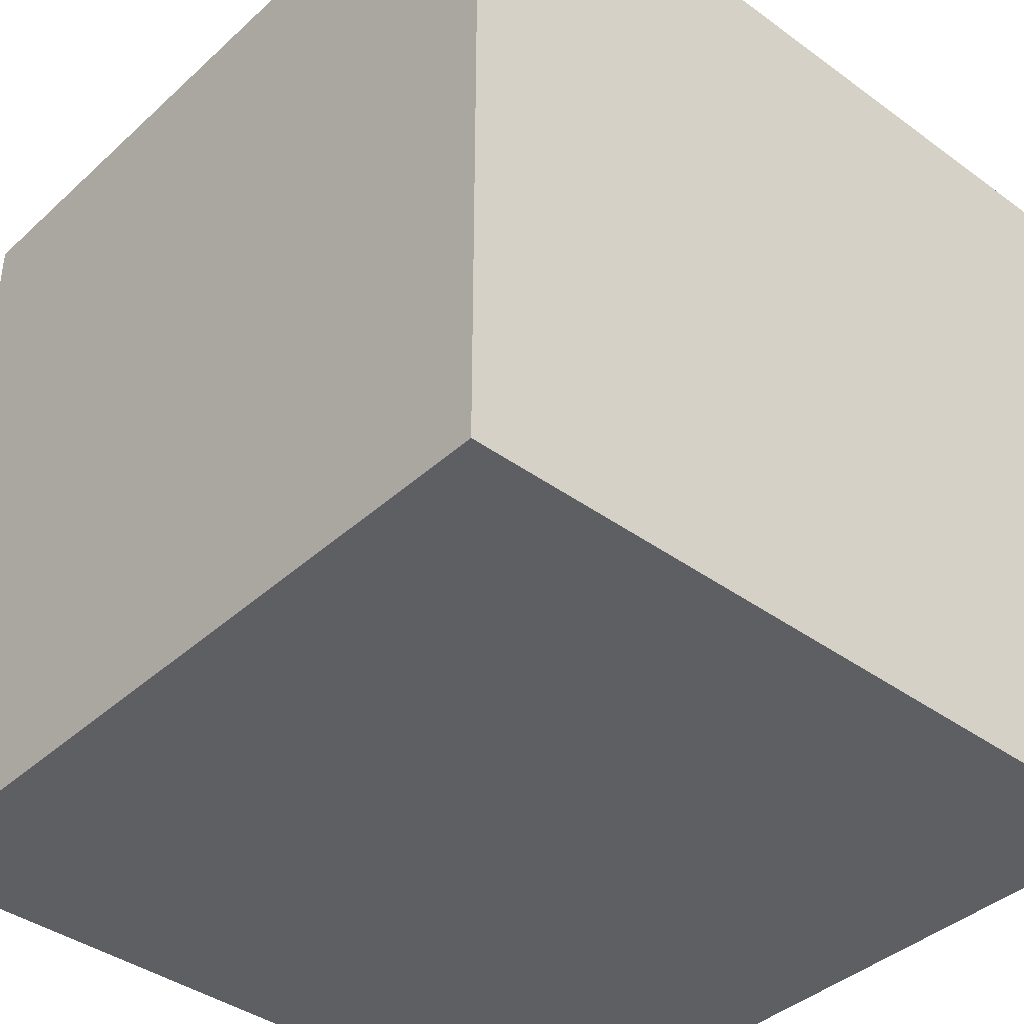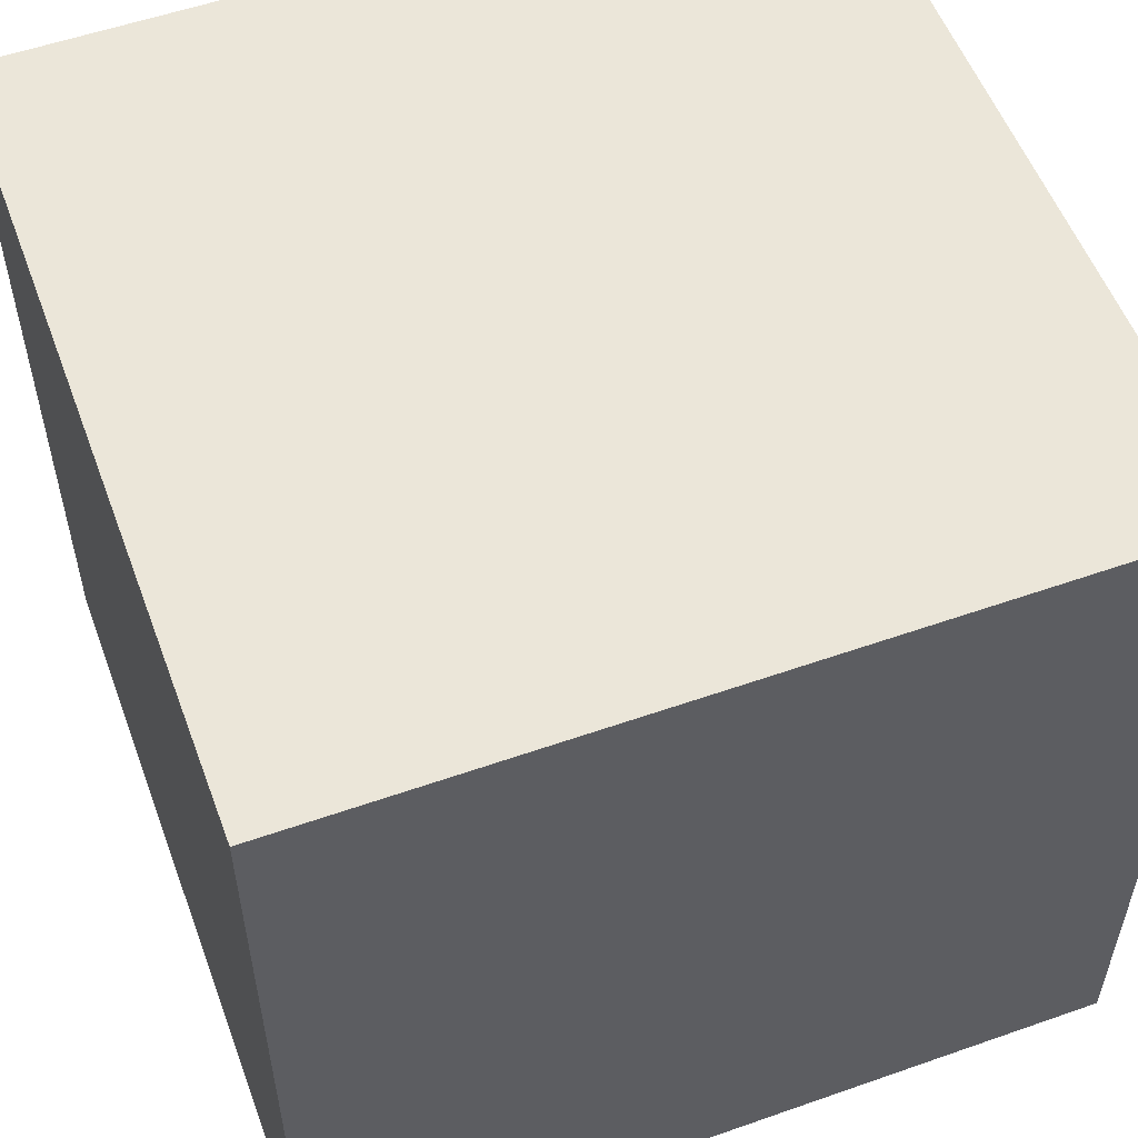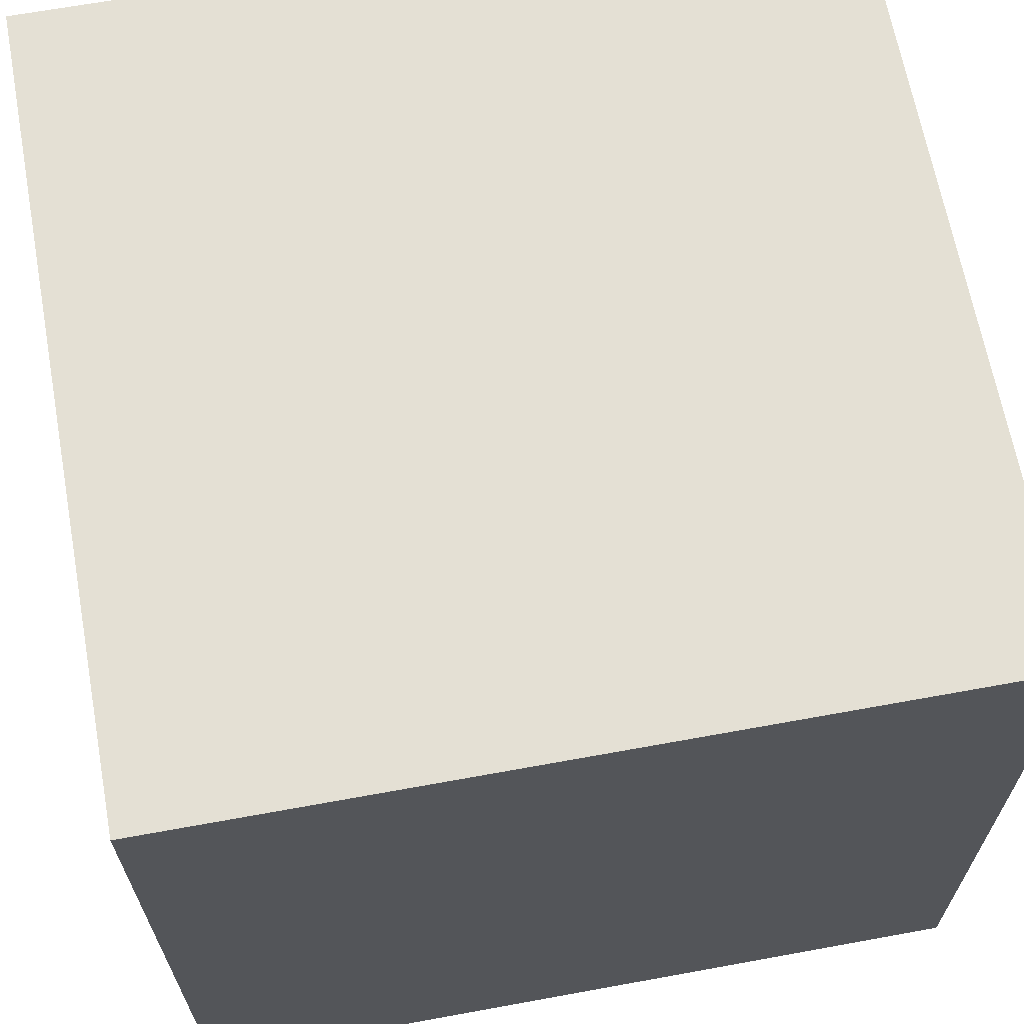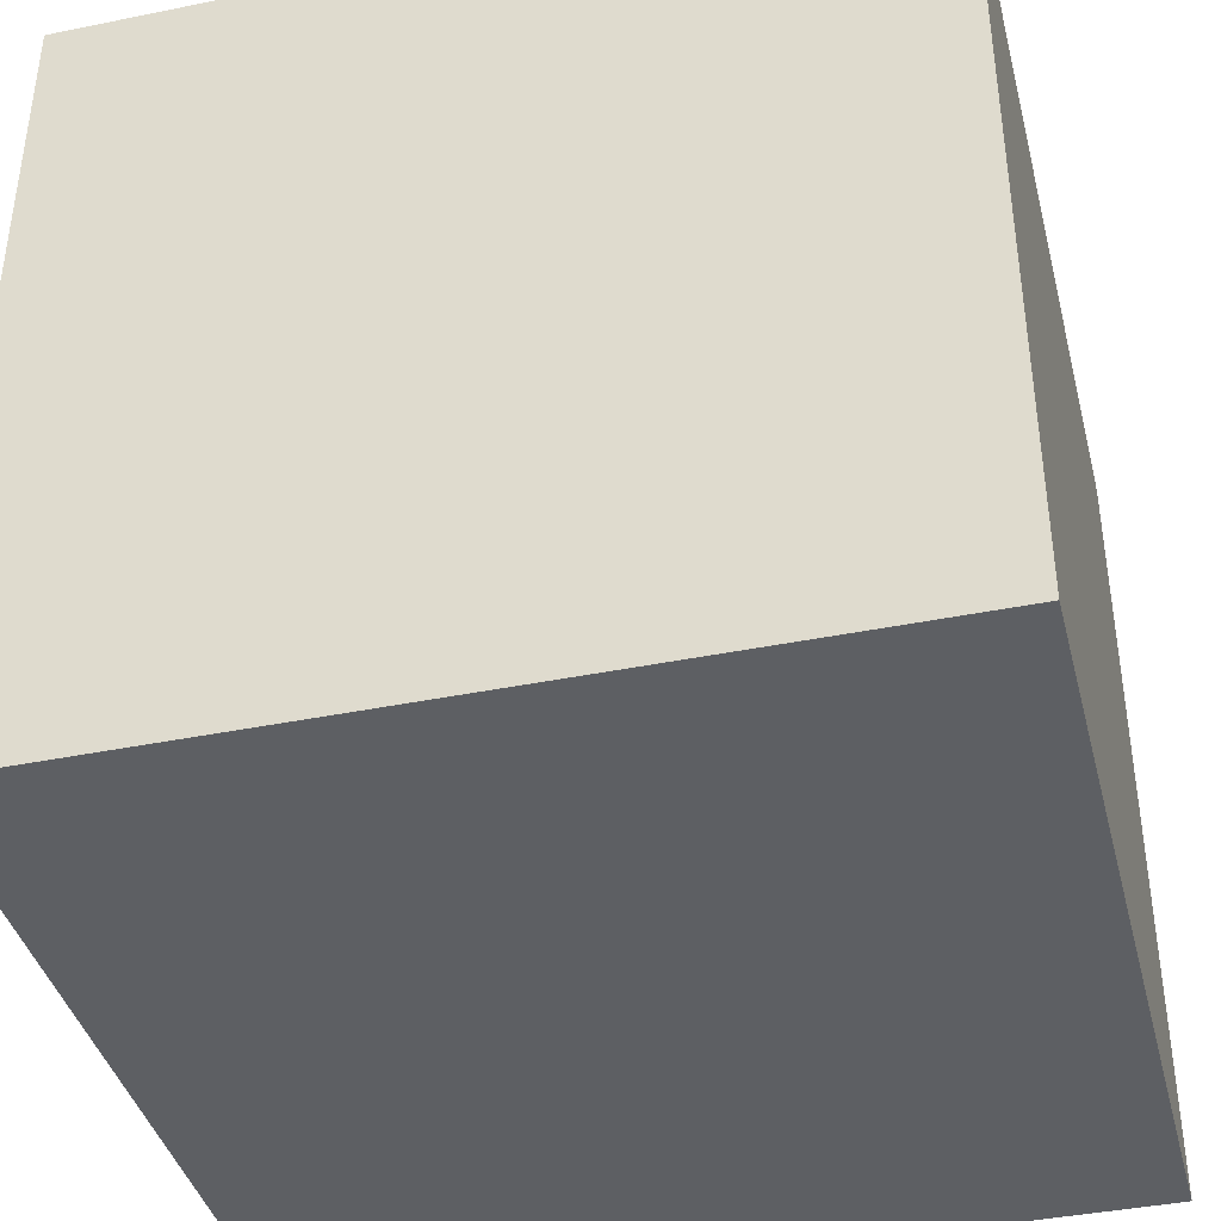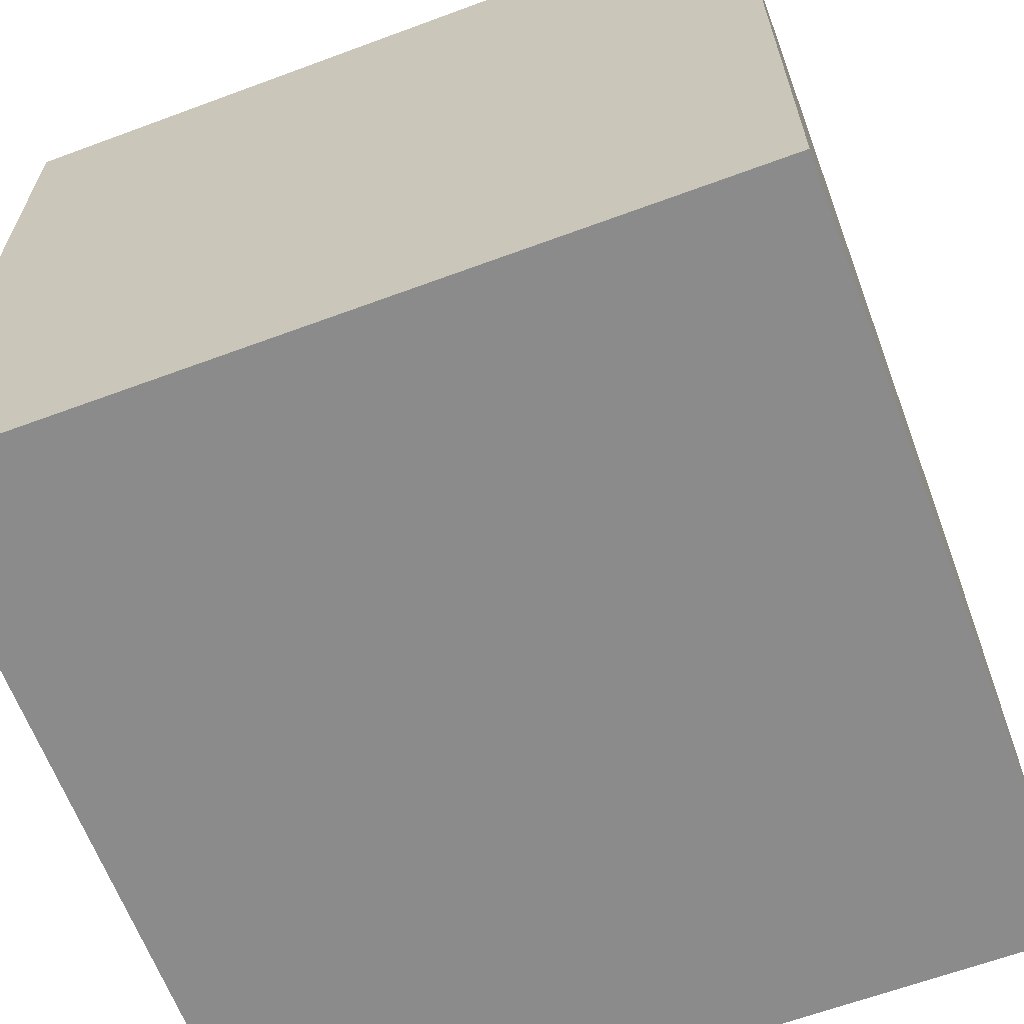
<metadata>
{"format":"obj","ext":"obj","renderer":"f3d","projection":"perspective","resolution":1024,"background":"white","views":[{"elev":-39.9,"azim":-131.9,"up":"+Y"},{"elev":55.2,"azim":-110.3,"up":"+Y"},{"elev":66.0,"azim":169.6,"up":"+Y"},{"elev":-40.1,"azim":-75.9,"up":"+Z"},{"elev":-63.9,"azim":-69.5,"up":"+Y"}]}
</metadata>
<code>
o
v -0.4 0 0.4
v -0.4 0 -0.5
v -0.4 0.1 0.3
v -0.4 0.1 0.2
v -0.4 0.1 0
v -0.4 0.1 -0.1
v -0.4 0.1 -0.2
v -0.4 0.1 -0.3
v -0.4 0.2 0.3
v -0.4 0.2 0.2
v -0.4 0.2 0.1
v -0.4 0.2 0
v -0.4 0.2 -0.1
v -0.4 0.2 -0.2
v -0.4 0.2 -0.3
v -0.4 0.3 0.2
v -0.4 0.3 0.1
v -0.4 0.4 0
v -0.4 0.4 -0.1
v -0.4 0.4 -0.4
v -0.4 0.4 -0.5
v -0.4 0.5 0.3
v -0.4 0.5 0.2
v -0.4 0.5 0
v -0.4 0.5 -0.1
v -0.4 0.5 -0.4
v -0.4 0.5 -0.5
v -0.4 0.6 0.3
v -0.4 0.6 0.2
v -0.4 0.6 0.1
v -0.4 0.6 -0.3
v -0.4 0.6 -0.4
v -0.4 0.7 0.2
v -0.4 0.7 0.1
v -0.4 0.7 0
v -0.4 0.7 -0.1
v -0.4 0.7 -0.3
v -0.4 0.7 -0.4
v -0.4 0.8 0
v -0.4 0.8 -0.1
v -0.4 0.9 0.4
v -0.4 0.9 -0.5
v 0.5 0 0.4
v 0.5 0 -0.5
v 0.5 0.1 0.3
v 0.5 0.1 0.2
v 0.5 0.1 -0.2
v 0.5 0.1 -0.3
v 0.5 0.2 0.3
v 0.5 0.2 0.2
v 0.5 0.2 0.1
v 0.5 0.2 0
v 0.5 0.2 -0.2
v 0.5 0.2 -0.3
v 0.5 0.2 -0.4
v 0.5 0.3 0.1
v 0.5 0.3 0
v 0.5 0.3 -0.2
v 0.5 0.3 -0.3
v 0.5 0.3 -0.4
v 0.5 0.4 0
v 0.5 0.4 -0.1
v 0.5 0.4 -0.2
v 0.5 0.4 -0.3
v 0.5 0.5 0.2
v 0.5 0.5 0.1
v 0.5 0.5 0
v 0.5 0.5 -0.1
v 0.5 0.6 0.2
v 0.5 0.6 0.1
v 0.5 0.6 -0.2
v 0.5 0.6 -0.3
v 0.5 0.7 -0.2
v 0.5 0.7 -0.3
v 0.5 0.8 0.2
v 0.5 0.8 0.1
v 0.5 0.9 0.4
v 0.5 0.9 0.2
v 0.5 0.9 0.1
v 0.5 0.9 -0.5
v -0.4 0 0.4
v -0.4 0.9 0.4
v -0.3 0.2 0.4
v -0.3 0.3 0.4
v -0.3 0.5 0.4
v -0.3 0.6 0.4
v -0.3 0.7 0.4
v -0.3 0.8 0.4
v -0.2 0.2 0.4
v -0.2 0.3 0.4
v -0.2 0.5 0.4
v -0.2 0.6 0.4
v -0.2 0.7 0.4
v -0.2 0.8 0.4
v -0.1 0.4 0.4
v -0.1 0.5 0.4
v -0.1 0.7 0.4
v -0.1 0.8 0.4
v 0 0.1 0.4
v 0 0.2 0.4
v 0 0.3 0.4
v 0 0.4 0.4
v 0 0.5 0.4
v 0 0.7 0.4
v 0 0.8 0.4
v 0.1 0.1 0.4
v 0.1 0.2 0.4
v 0.1 0.3 0.4
v 0.1 0.4 0.4
v 0.1 0.6 0.4
v 0.1 0.7 0.4
v 0.2 0.6 0.4
v 0.2 0.7 0.4
v 0.3 0 0.4
v 0.3 0.1 0.4
v 0.3 0.2 0.4
v 0.3 0.3 0.4
v 0.3 0.6 0.4
v 0.3 0.7 0.4
v 0.4 0 0.4
v 0.4 0.1 0.4
v 0.4 0.2 0.4
v 0.4 0.3 0.4
v 0.4 0.6 0.4
v 0.4 0.7 0.4
v 0.5 0 0.4
v 0.5 0.9 0.4
v -0.4 0 -0.5
v -0.4 0.4 -0.5
v -0.4 0.5 -0.5
v -0.4 0.9 -0.5
v -0.3 0.4 -0.5
v -0.3 0.5 -0.5
v -0.3 0.7 -0.5
v -0.3 0.8 -0.5
v -0.2 0.1 -0.5
v -0.2 0.2 -0.5
v -0.2 0.7 -0.5
v -0.2 0.8 -0.5
v -0.1 0.1 -0.5
v -0.1 0.2 -0.5
v -0.1 0.3 -0.5
v -0.1 0.4 -0.5
v -0.1 0.7 -0.5
v -0.1 0.8 -0.5
v 0 0.1 -0.5
v 0 0.2 -0.5
v 0 0.3 -0.5
v 0 0.4 -0.5
v 0 0.7 -0.5
v 0 0.8 -0.5
v 0.1 0.1 -0.5
v 0.1 0.2 -0.5
v 0.1 0.5 -0.5
v 0.1 0.6 -0.5
v 0.1 0.8 -0.5
v 0.1 0.9 -0.5
v 0.2 0.1 -0.5
v 0.2 0.2 -0.5
v 0.2 0.3 -0.5
v 0.2 0.4 -0.5
v 0.2 0.5 -0.5
v 0.2 0.6 -0.5
v 0.2 0.8 -0.5
v 0.2 0.9 -0.5
v 0.3 0 -0.5
v 0.3 0.1 -0.5
v 0.3 0.2 -0.5
v 0.3 0.3 -0.5
v 0.3 0.4 -0.5
v 0.3 0.6 -0.5
v 0.3 0.7 -0.5
v 0.4 0 -0.5
v 0.4 0.1 -0.5
v 0.4 0.6 -0.5
v 0.4 0.7 -0.5
v 0.5 0 -0.5
v 0.5 0.9 -0.5
v -0.4 0 0.4
v 0.3 0 0.4
v 0.4 0 0.4
v 0.5 0 0.4
v 0 0 0.3
v 0.1 0 0.3
v 0.3 0 0.3
v 0.4 0 0.3
v -0.3 0 0.2
v -0.2 0 0.2
v 0 0 0.2
v 0.1 0 0.2
v -0.3 0 0.1
v -0.2 0 0.1
v 0 0 0.1
v 0.1 0 0.1
v 0.2 0 0.1
v 0.3 0 0.1
v 0 0 0
v 0.1 0 0
v 0.2 0 0
v 0.3 0 0
v 0 0 -0.1
v 0.1 0 -0.1
v 0.2 0 -0.1
v 0.3 0 -0.1
v -0.2 0 -0.2
v -0.1 0 -0.2
v 0 0 -0.2
v 0.1 0 -0.2
v 0.2 0 -0.2
v 0.3 0 -0.2
v -0.2 0 -0.3
v -0.1 0 -0.3
v 0.3 0 -0.4
v 0.4 0 -0.4
v -0.4 0 -0.5
v 0.3 0 -0.5
v 0.4 0 -0.5
v 0.5 0 -0.5
v -0.4 0.9 0.4
v 0.5 0.9 0.4
v -0.2 0.9 0.3
v -0.1 0.9 0.3
v 0.1 0.9 0.3
v 0.2 0.9 0.3
v -0.3 0.9 0.2
v -0.2 0.9 0.2
v -0.1 0.9 0.2
v 0.1 0.9 0.2
v 0.2 0.9 0.2
v 0.3 0.9 0.2
v 0.4 0.9 0.2
v 0.5 0.9 0.2
v -0.3 0.9 0.1
v -0.2 0.9 0.1
v -0.1 0.9 0.1
v 0 0.9 0.1
v 0.3 0.9 0.1
v 0.4 0.9 0.1
v 0.5 0.9 0.1
v -0.1 0.9 0
v 0 0.9 0
v -0.2 0.9 -0.1
v -0.1 0.9 -0.1
v 0 0.9 -0.1
v 0.1 0.9 -0.1
v 0.2 0.9 -0.1
v 0.3 0.9 -0.1
v -0.2 0.9 -0.2
v -0.1 0.9 -0.2
v 0 0.9 -0.2
v 0.1 0.9 -0.2
v 0.2 0.9 -0.2
v 0.3 0.9 -0.2
v 0.4 0.9 -0.2
v -0.3 0.9 -0.3
v -0.2 0.9 -0.3
v 0.3 0.9 -0.3
v 0.4 0.9 -0.3
v -0.3 0.9 -0.4
v -0.2 0.9 -0.4
v 0.1 0.9 -0.4
v 0.2 0.9 -0.4
v -0.4 0.9 -0.5
v 0.1 0.9 -0.5
v 0.2 0.9 -0.5
v 0.5 0.9 -0.5
f 3 2 1
f 4 2 3
f 5 2 4
f 6 2 5
f 7 2 6
f 8 2 7
f 9 3 1
f 9 4 3
f 10 5 4
f 10 4 9
f 11 5 10
f 12 6 5
f 12 5 11
f 13 7 6
f 13 6 12
f 14 8 7
f 14 7 13
f 15 2 8
f 15 8 14
f 16 11 10
f 16 10 9
f 17 14 13
f 17 11 16
f 17 13 12
f 17 15 14
f 17 12 11
f 18 17 16
f 18 15 17
f 19 15 18
f 20 2 15
f 20 15 19
f 21 2 20
f 22 16 9
f 22 9 1
f 22 18 16
f 23 18 22
f 24 19 18
f 24 18 23
f 25 20 19
f 25 19 24
f 26 21 20
f 26 20 25
f 27 21 26
f 28 23 22
f 28 22 1
f 29 25 24
f 29 23 28
f 29 24 23
f 29 26 25
f 29 27 26
f 30 27 29
f 31 27 30
f 32 27 31
f 33 29 28
f 33 30 29
f 34 31 30
f 34 30 33
f 35 31 34
f 36 31 35
f 37 32 31
f 37 31 36
f 38 27 32
f 38 32 37
f 39 36 35
f 39 34 33
f 39 35 34
f 40 37 36
f 40 36 39
f 40 38 37
f 41 28 1
f 41 39 33
f 41 40 39
f 41 33 28
f 42 38 40
f 42 40 41
f 42 27 38
f 43 44 45
f 45 44 46
f 46 44 47
f 47 44 48
f 43 45 49
f 45 46 49
f 46 47 50
f 49 46 50
f 50 47 51
f 51 47 52
f 47 48 53
f 52 47 53
f 48 44 54
f 53 48 54
f 54 44 55
f 51 52 56
f 49 50 56
f 50 51 56
f 52 53 57
f 56 52 57
f 53 54 57
f 57 54 58
f 54 55 59
f 58 54 59
f 55 44 60
f 59 55 60
f 57 58 61
f 56 57 61
f 61 58 62
f 58 59 63
f 62 58 63
f 59 60 64
f 63 59 64
f 49 56 65
f 56 61 65
f 65 61 66
f 61 62 67
f 66 61 67
f 62 63 68
f 67 62 68
f 63 64 68
f 65 66 69
f 49 65 69
f 66 67 70
f 69 66 70
f 67 68 70
f 68 64 71
f 70 68 71
f 64 60 72
f 71 64 72
f 70 71 73
f 69 70 73
f 71 72 73
f 72 60 74
f 73 72 74
f 69 73 75
f 49 69 75
f 73 74 75
f 75 74 76
f 43 49 77
f 49 75 77
f 75 76 78
f 77 75 78
f 76 74 79
f 78 76 79
f 74 60 80
f 79 74 80
f 60 44 80
f 83 82 81
f 84 82 83
f 85 82 84
f 86 82 85
f 87 82 86
f 88 82 87
f 89 83 81
f 89 84 83
f 90 85 84
f 90 84 89
f 91 86 85
f 91 85 90
f 92 87 86
f 92 86 91
f 93 88 87
f 93 87 92
f 94 82 88
f 94 88 93
f 95 93 92
f 95 92 91
f 95 94 93
f 95 91 90
f 95 90 89
f 96 94 95
f 97 94 96
f 98 82 94
f 98 94 97
f 99 89 81
f 99 95 89
f 100 95 99
f 101 95 100
f 102 96 95
f 102 95 101
f 103 97 96
f 103 96 102
f 104 98 97
f 104 97 103
f 105 82 98
f 105 98 104
f 106 99 81
f 106 100 99
f 107 101 100
f 107 100 106
f 108 102 101
f 108 101 107
f 109 104 103
f 109 102 108
f 109 103 102
f 109 105 104
f 110 105 109
f 111 105 110
f 112 107 106
f 112 108 107
f 112 111 110
f 112 110 109
f 112 109 108
f 113 105 111
f 113 111 112
f 114 112 106
f 114 106 81
f 114 113 112
f 115 113 114
f 116 113 115
f 117 113 116
f 118 113 117
f 119 105 113
f 119 113 118
f 120 115 114
f 121 116 115
f 121 115 120
f 122 117 116
f 122 116 121
f 123 118 117
f 123 117 122
f 124 119 118
f 124 118 123
f 125 105 119
f 125 119 124
f 126 122 121
f 126 124 123
f 126 125 124
f 126 123 122
f 126 121 120
f 127 105 125
f 127 125 126
f 127 82 105
f 128 129 132
f 129 130 132
f 130 131 133
f 132 130 133
f 133 131 134
f 134 131 135
f 128 132 136
f 132 133 136
f 133 134 136
f 136 134 137
f 134 135 138
f 137 134 138
f 135 131 139
f 138 135 139
f 136 137 140
f 128 136 140
f 137 138 141
f 140 137 141
f 138 139 141
f 141 139 142
f 142 139 143
f 143 139 144
f 139 131 145
f 144 139 145
f 128 140 146
f 140 141 146
f 141 142 146
f 146 142 147
f 142 143 148
f 147 142 148
f 143 144 149
f 148 143 149
f 144 145 150
f 149 144 150
f 145 131 151
f 150 145 151
f 146 147 152
f 128 146 152
f 149 150 153
f 152 147 153
f 147 148 153
f 150 151 153
f 148 149 153
f 153 151 154
f 154 151 155
f 151 131 156
f 155 151 156
f 156 131 157
f 128 152 158
f 152 153 158
f 153 154 158
f 158 154 159
f 159 154 160
f 160 154 161
f 154 155 162
f 161 154 162
f 155 156 163
f 162 155 163
f 156 157 164
f 163 156 164
f 164 157 165
f 128 158 166
f 158 159 167
f 166 158 167
f 159 160 168
f 167 159 168
f 160 161 169
f 168 160 169
f 162 163 170
f 169 161 170
f 161 162 170
f 164 165 170
f 163 164 170
f 170 165 171
f 171 165 172
f 166 167 173
f 167 168 174
f 173 167 174
f 168 169 174
f 169 170 174
f 170 171 174
f 171 172 175
f 174 171 175
f 172 165 176
f 175 172 176
f 173 174 177
f 174 175 177
f 175 176 177
f 176 165 178
f 177 176 178
f 183 180 179
f 184 180 183
f 185 181 180
f 185 180 184
f 186 182 181
f 186 181 185
f 187 183 179
f 188 183 187
f 189 184 183
f 189 183 188
f 190 185 184
f 190 184 189
f 190 186 185
f 191 188 187
f 191 187 179
f 192 189 188
f 192 188 191
f 192 190 189
f 193 190 192
f 194 186 190
f 194 190 193
f 195 186 194
f 196 186 195
f 197 193 192
f 197 192 191
f 197 194 193
f 198 195 194
f 198 194 197
f 199 196 195
f 199 195 198
f 200 186 196
f 200 196 199
f 201 199 198
f 201 198 197
f 201 200 199
f 201 197 191
f 202 200 201
f 203 200 202
f 204 186 200
f 204 200 203
f 205 201 191
f 206 201 205
f 207 202 201
f 207 201 206
f 208 203 202
f 208 202 207
f 209 204 203
f 209 203 208
f 210 186 204
f 210 204 209
f 211 206 205
f 211 205 191
f 212 207 206
f 212 206 211
f 212 209 208
f 212 210 209
f 212 208 207
f 213 186 210
f 213 210 212
f 213 212 211
f 214 182 186
f 214 186 213
f 215 191 179
f 215 211 191
f 215 213 211
f 216 214 213
f 216 213 215
f 217 182 214
f 217 214 216
f 218 182 217
f 219 220 221
f 221 220 222
f 222 220 223
f 223 220 224
f 219 221 225
f 221 222 226
f 225 221 226
f 222 223 227
f 226 222 227
f 223 224 228
f 227 223 228
f 224 220 229
f 228 224 229
f 229 220 230
f 230 220 231
f 231 220 232
f 219 225 233
f 225 226 233
f 227 228 234
f 233 226 234
f 226 227 234
f 228 229 234
f 229 230 234
f 234 230 235
f 235 230 236
f 230 231 237
f 236 230 237
f 231 232 238
f 237 231 238
f 238 232 239
f 235 236 240
f 233 234 240
f 234 235 240
f 236 237 241
f 240 236 241
f 238 239 241
f 237 238 241
f 233 240 242
f 240 241 242
f 242 241 243
f 241 239 244
f 243 241 244
f 244 239 245
f 245 239 246
f 246 239 247
f 242 243 248
f 233 242 248
f 243 244 249
f 248 243 249
f 244 245 250
f 249 244 250
f 245 246 251
f 250 245 251
f 246 247 252
f 251 246 252
f 247 239 253
f 252 247 253
f 253 239 254
f 219 233 255
f 251 252 255
f 250 251 255
f 252 253 255
f 249 250 255
f 248 249 255
f 233 248 255
f 255 253 256
f 253 254 257
f 256 253 257
f 254 239 258
f 257 254 258
f 255 256 259
f 219 255 259
f 256 257 260
f 259 256 260
f 257 258 260
f 260 258 261
f 261 258 262
f 219 259 263
f 259 260 263
f 260 261 263
f 261 262 264
f 263 261 264
f 262 258 265
f 264 262 265
f 258 239 266
f 265 258 266

</code>
